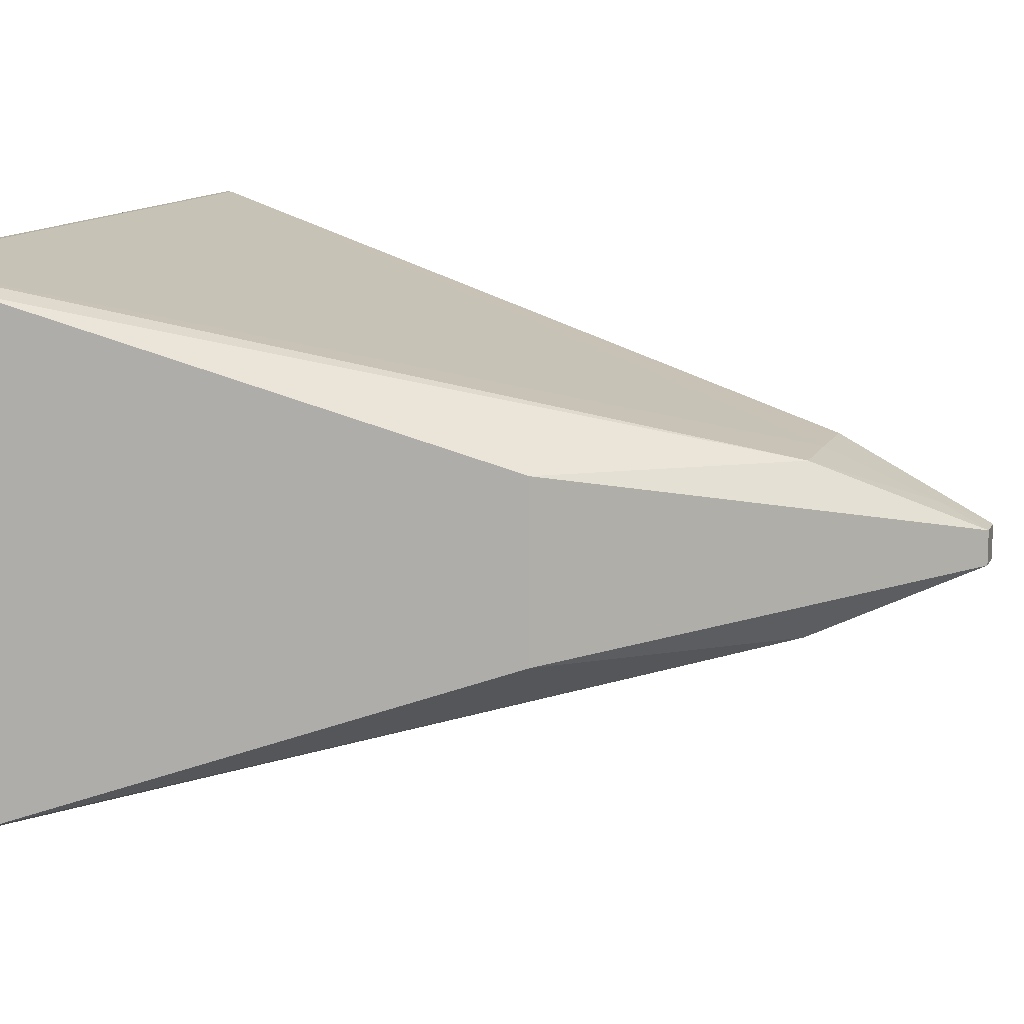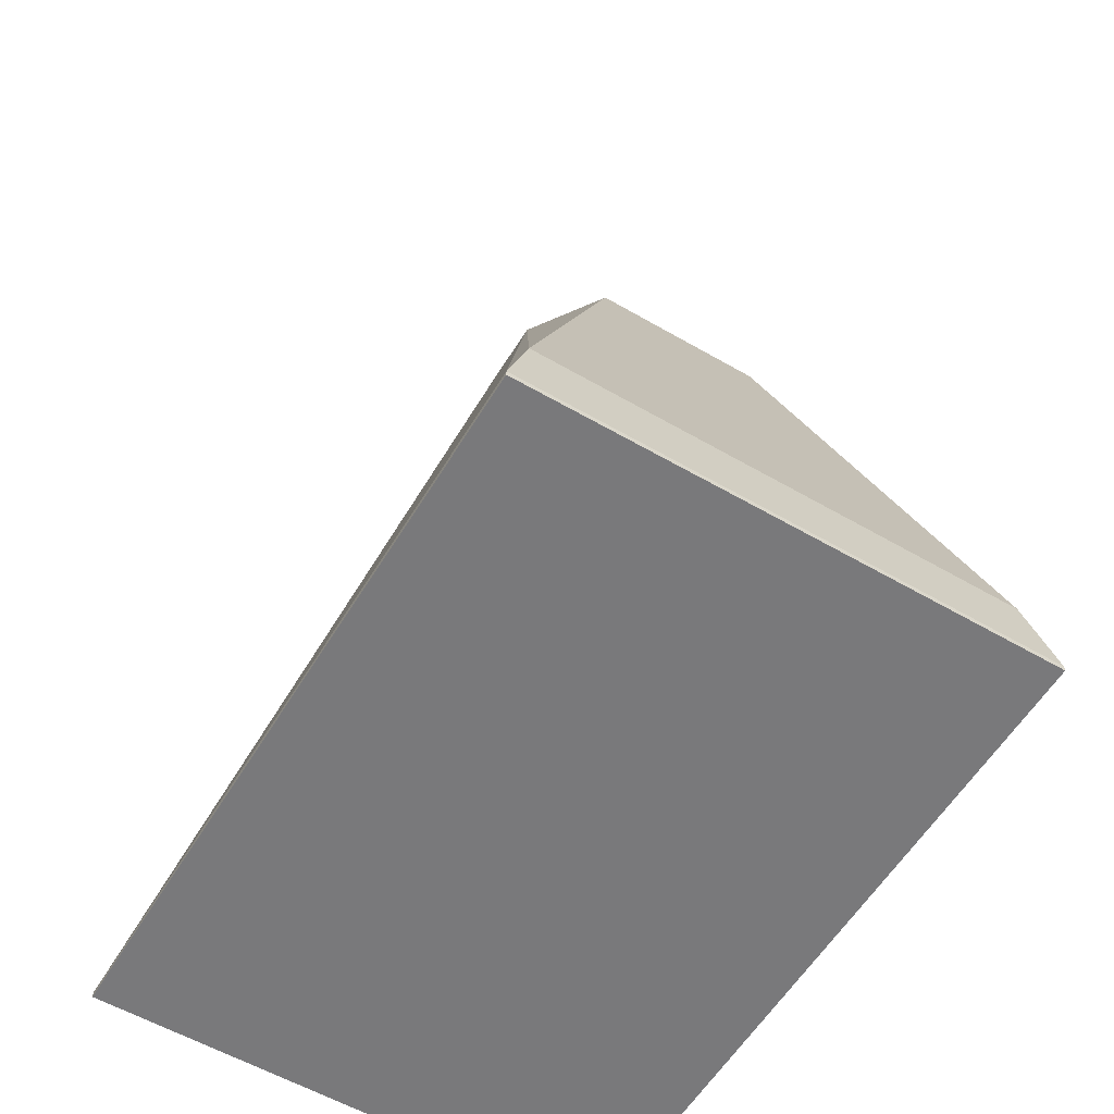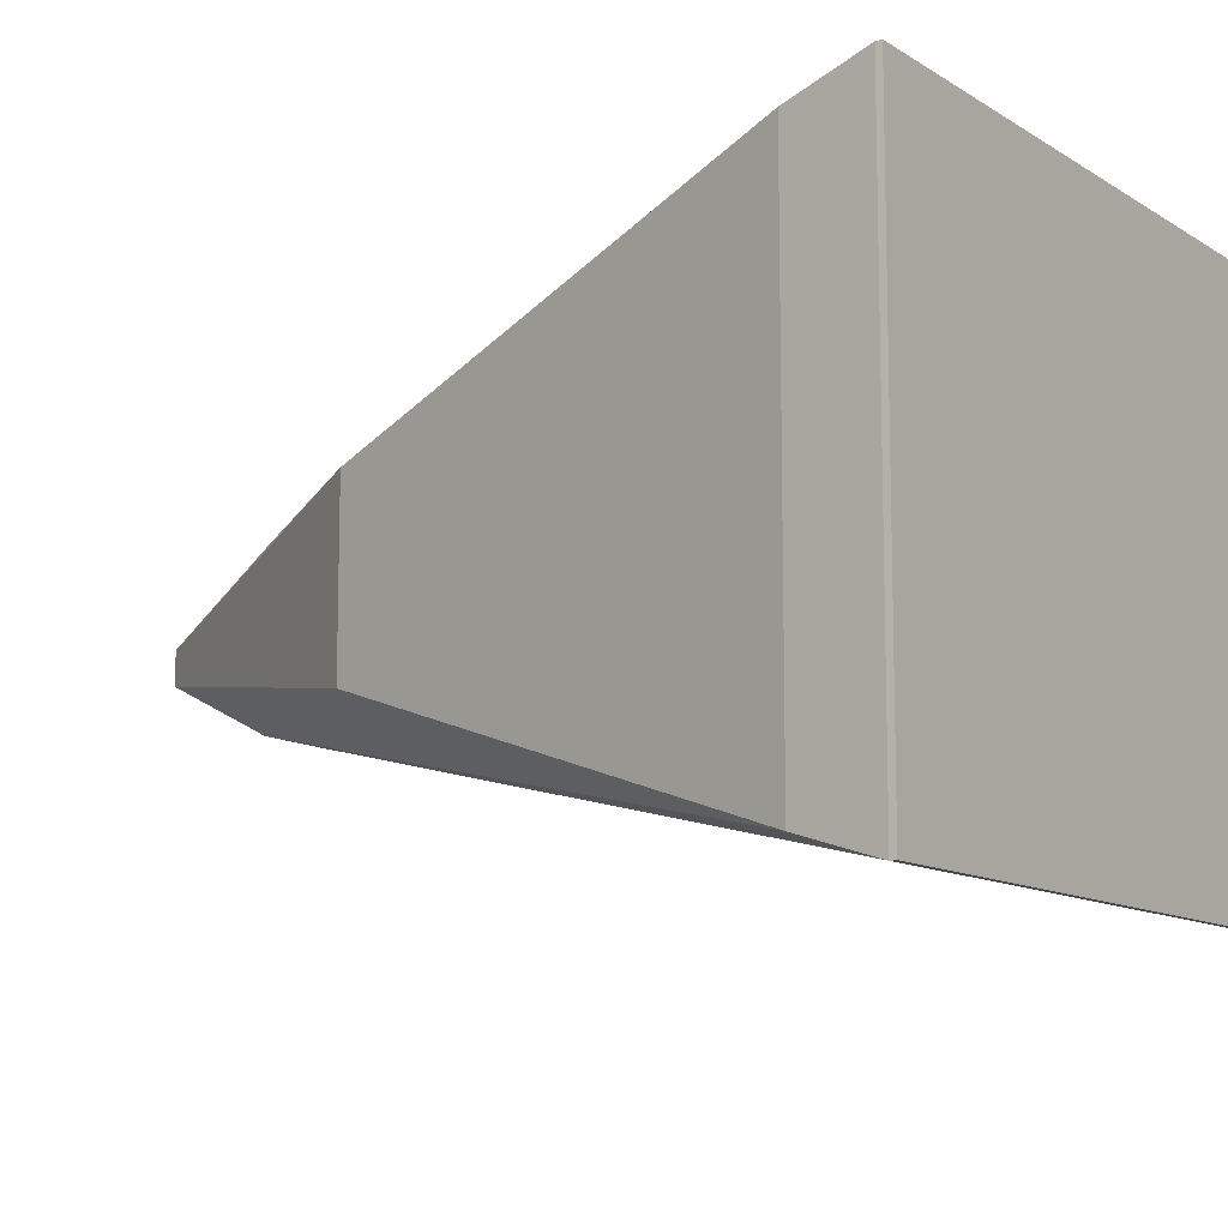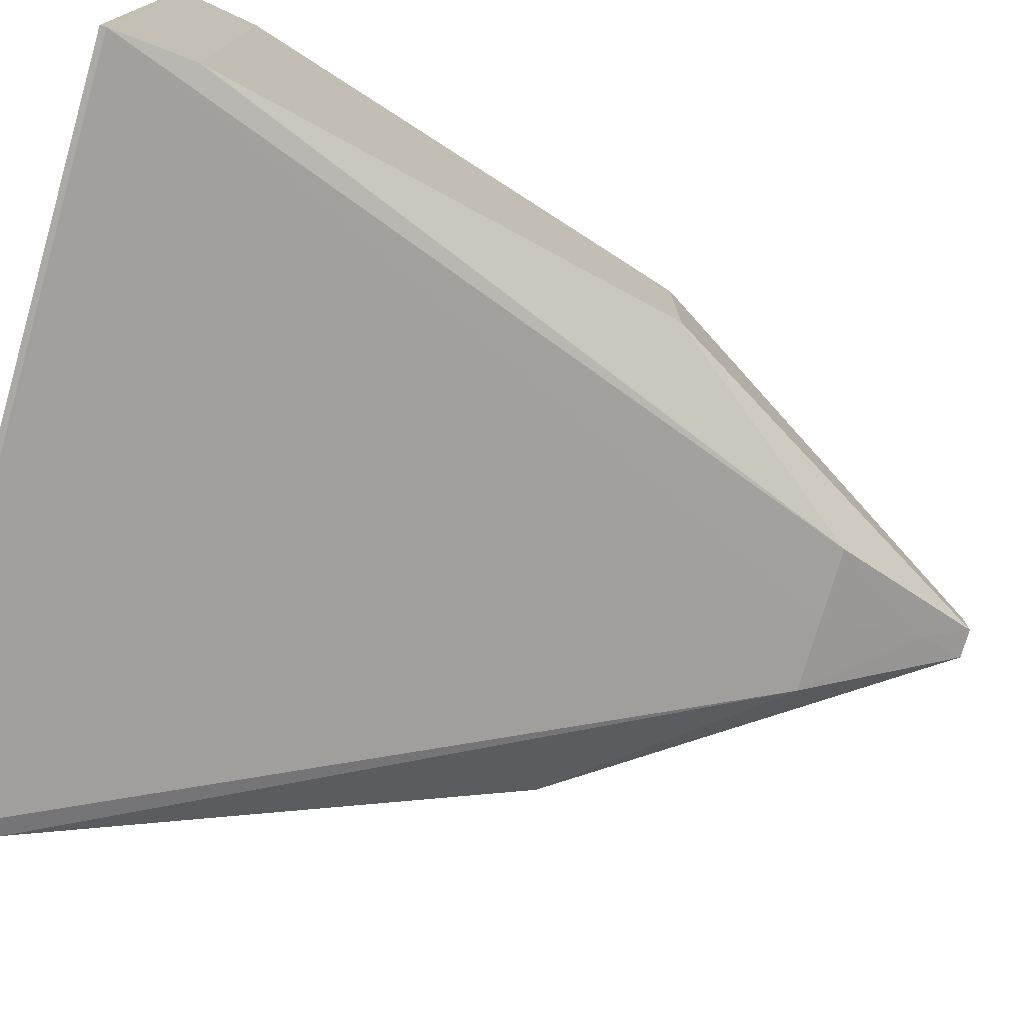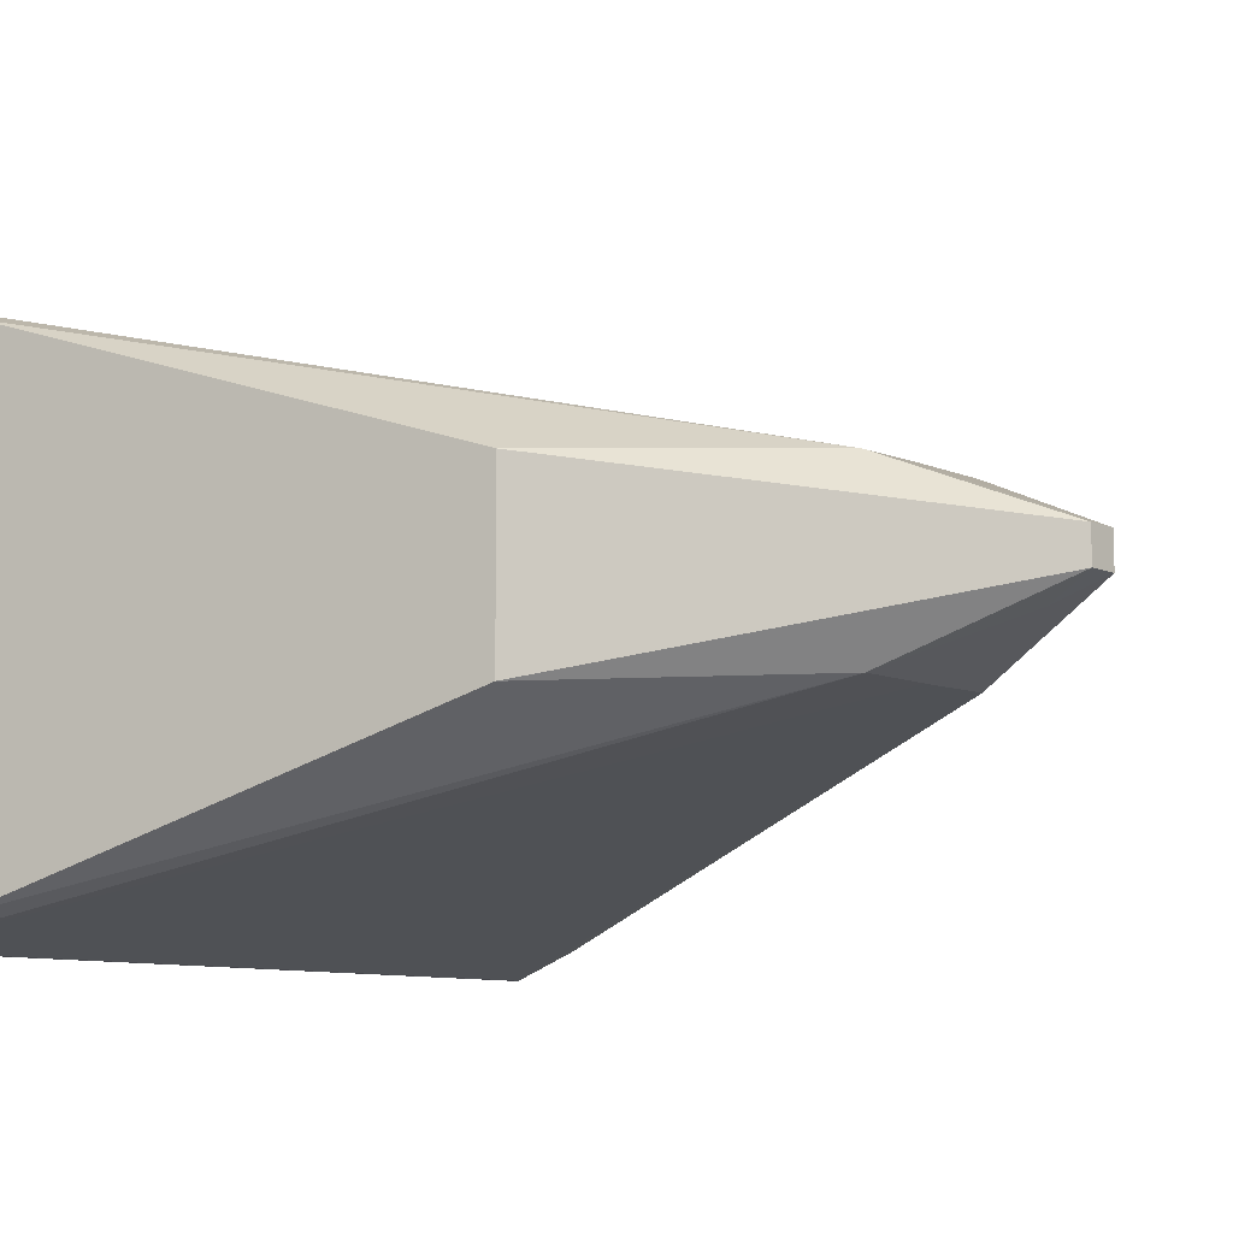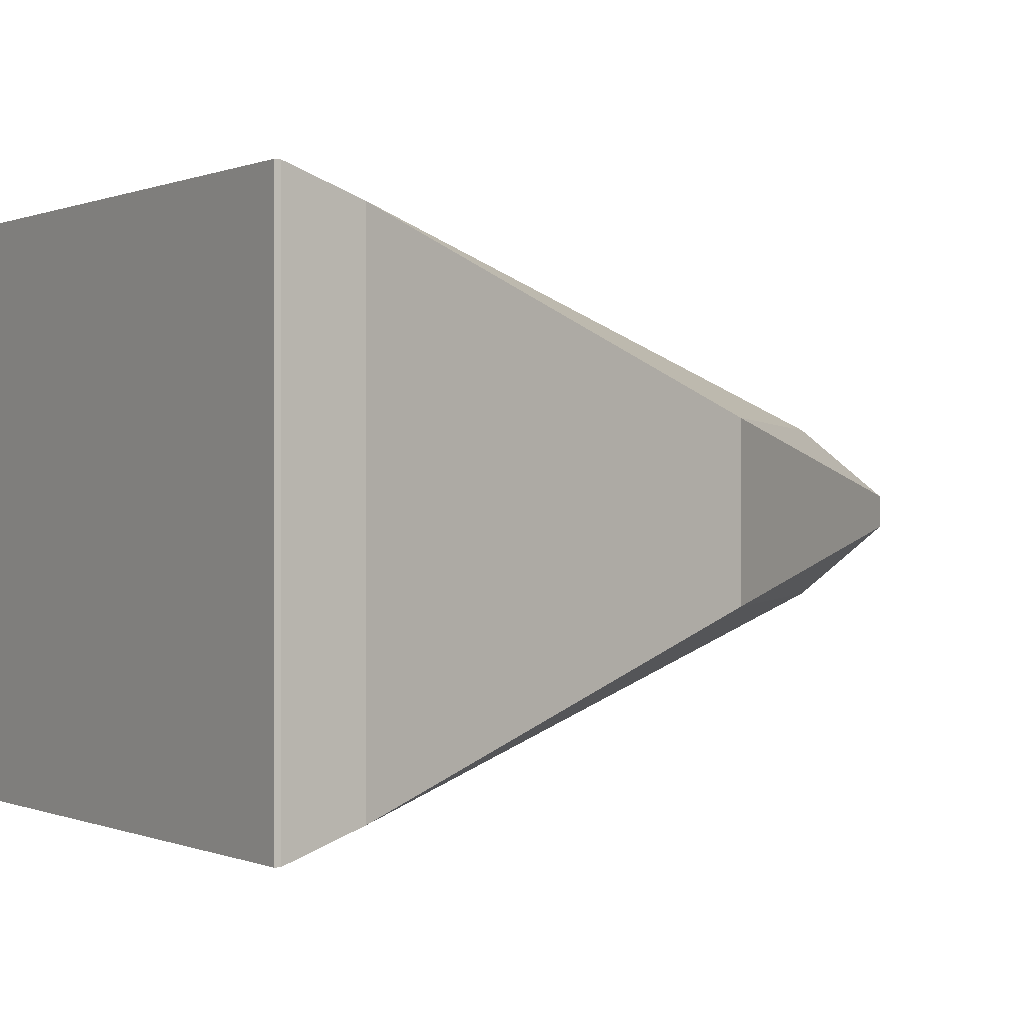
<metadata>
{"format":"obj","ext":"obj","renderer":"f3d","projection":"perspective","resolution":1024,"background":"white","views":[{"elev":12.1,"azim":108.0,"up":"+Z"},{"elev":-57.9,"azim":59.0,"up":"+Y"},{"elev":-11.3,"azim":-55.8,"up":"+Z"},{"elev":-75.6,"azim":73.8,"up":"+Z"},{"elev":-9.2,"azim":131.6,"up":"+Z"},{"elev":0.1,"azim":56.3,"up":"+Z"}]}
</metadata>
<code>
o
v -19.1 -8.404 13.82
v -19.1 -8.104 13.82
v -19.1 -8.404 -13.82
v -19.1 -8.404 -13.82
v -19.1 -8.104 13.82
v -19.1 -8.104 -13.82
v 19.1 -8.404 -13.82
v 19.1 -8.104 13.82
v 19.1 -8.404 13.82
v 19.1 -8.404 -13.82
v 19.1 -8.104 -13.82
v 19.1 -8.104 13.82
v -19.1 -8.104 13.82
v -18.6 -3.98 -12.53
v -19.1 -8.104 -13.82
v -19.1 -8.104 13.82
v -18.6 -3.98 12.53
v -18.6 -3.98 -12.53
v 19.1 -8.104 -13.82
v 18.6 -3.98 12.53
v 19.1 -8.104 13.82
v 18.6 -3.98 -12.53
v 18.6 -3.98 12.53
v 19.1 -8.104 -13.82
v -19.1 -8.404 -13.82
v -19.1 -8.104 -13.82
v -9.235 -8.404 -13.82
v -19.1 -8.404 13.82
v -19.1 -8.404 -13.82
v 9.235 -8.404 -13.82
v 19.1 -8.404 -13.82
v 9.235 -8.404 -13.82
v 19.1 -8.104 -13.82
v 19.1 -8.404 -13.82
v 19.1 -8.404 13.82
v 9.235 -8.404 13.82
v 19.1 -8.404 -13.82
v 9.235 -8.404 13.82
v 9.235 -8.404 -13.82
v -19.1 -8.404 13.82
v 9.235 -8.404 -13.82
v 9.235 -8.404 13.82
v 19.1 -8.104 13.82
v 9.235 -8.404 13.82
v 19.1 -8.404 13.82
v -19.1 -8.104 -13.82
v -9.235 -8.104 -13.82
v -9.235 -8.404 -13.82
v -9.235 -8.404 -13.82
v -9.235 -8.104 -13.82
v 9.235 -8.404 -13.82
v 9.235 -8.404 -13.82
v 9.235 -8.104 -13.82
v 19.1 -8.104 -13.82
v -9.235 -8.104 -13.82
v 9.235 -8.104 -13.82
v 9.235 -8.404 -13.82
v -19.1 -8.404 13.82
v -9.235 -8.104 13.82
v -19.1 -8.104 13.82
v -19.1 -8.404 13.82
v -9.235 -8.404 13.82
v -9.235 -8.104 13.82
v 19.1 -8.104 13.82
v 9.235 -8.104 13.82
v 9.235 -8.404 13.82
v -19.1 -8.404 -13.82
v -9.235 -8.404 -13.82
v -2.2e-05 -8.404 -13.82
v -19.1 -8.404 -13.82
v -2.2e-05 -8.404 -13.82
v 9.235 -8.404 -13.82
v -9.235 -8.404 -13.82
v 9.235 -8.404 -13.82
v -2.2e-05 -8.404 -13.82
v -19.1 -8.404 13.82
v 9.235 -8.404 13.82
v -2.2e-05 -8.404 13.82
v -19.1 -8.404 13.82
v -2.2e-05 -8.404 13.82
v -9.235 -8.404 13.82
v -9.235 -8.404 13.82
v -2.2e-05 -8.404 13.82
v -9.235 -8.104 13.82
v -2.2e-05 -8.404 13.82
v -2.2e-05 -8.104 13.82
v -9.235 -8.104 13.82
v 9.235 -8.104 13.82
v -2.2e-05 -8.104 13.82
v 9.235 -8.404 13.82
v 9.235 -8.404 13.82
v -2.2e-05 -8.104 13.82
v -2.2e-05 -8.404 13.82
v -0.7513 39.35 -0.8497
v -0.7513 39.35 0.8497
v 0.7512 39.35 -0.8497
v -0.7513 39.35 0.8497
v 0.7512 39.35 0.8497
v 0.7512 39.35 -0.8497
v -0.7513 39.35 -0.8497
v 0.7512 39.35 -0.8497
v -0.000177 36.91 -1.908
v -0.7513 39.35 0.8497
v 0 36.91 1.908
v 0.7512 39.35 0.8497
v -18.6 -3.98 -12.53
v -3.774 31.25 -4.27
v -19.1 -8.104 -13.82
v -0.7513 39.35 -0.8497
v -0.000177 36.91 -1.908
v -3.774 31.25 -4.27
v 18.6 -3.98 -12.53
v 19.1 -8.104 -13.82
v 3.774 31.25 -4.27
v 0.7512 39.35 -0.8497
v 3.774 31.25 -4.27
v -0.000177 36.91 -1.908
v -19.1 -8.104 13.82
v -3.774 31.25 4.27
v -18.6 -3.98 12.53
v -0.7513 39.35 0.8497
v -3.774 31.25 4.27
v 0 36.91 1.908
v 18.6 -3.98 12.53
v 3.774 31.25 4.27
v 19.1 -8.104 13.82
v 0 36.91 1.908
v 3.774 31.25 4.27
v 0.7512 39.35 0.8497
v 3.774 31.25 -4.27
v 2.516 31.25 -4.277
v -0.000177 36.91 -1.908
v 3.774 31.25 4.27
v 2.516 31.25 4.277
v 19.1 -8.104 13.82
v 0 36.91 1.908
v 2.516 31.25 4.277
v 3.774 31.25 4.27
v -3.774 31.25 -4.27
v -1.258 31.25 -4.284
v -19.1 -8.104 -13.82
v 19.1 -8.104 -13.82
v 1.258 31.25 -4.284
v 3.774 31.25 -4.27
v -19.1 -8.104 -13.82
v -1.1e-05 31.25 -4.291
v -9.235 -8.104 -13.82
v -1.258 31.25 -4.284
v -1.1e-05 31.25 -4.291
v -19.1 -8.104 -13.82
v -0.000177 36.91 -1.908
v -1.1e-05 31.25 -4.291
v -3.774 31.25 -4.27
v -3.774 31.25 -4.27
v -1.1e-05 31.25 -4.291
v -1.258 31.25 -4.284
v 3.774 31.25 -4.27
v -1.1e-05 31.25 -4.291
v 2.516 31.25 -4.277
v 1.258 31.25 -4.284
v -1.1e-05 31.25 -4.291
v 3.774 31.25 -4.27
v 9.235 -8.104 -13.82
v -1.1e-05 31.25 -4.291
v 19.1 -8.104 -13.82
v 19.1 -8.104 -13.82
v -1.1e-05 31.25 -4.291
v 1.258 31.25 -4.284
v -9.235 -8.104 -13.82
v -1.1e-05 31.25 -4.291
v 9.235 -8.104 -13.82
v 2.516 31.25 -4.277
v -1.1e-05 31.25 -4.291
v -0.000177 36.91 -1.908
v -9.235 -8.104 13.82
v -1.1e-05 31.25 4.291
v -19.1 -8.104 13.82
v -19.1 -8.104 13.82
v -1.1e-05 31.25 4.291
v -3.774 31.25 4.27
v -3.774 31.25 4.27
v -1.1e-05 31.25 4.291
v 0 36.91 1.908
v -2.2e-05 -8.104 13.82
v -1.1e-05 31.25 4.291
v -9.235 -8.104 13.82
v 9.235 -8.104 13.82
v -1.1e-05 31.25 4.291
v -2.2e-05 -8.104 13.82
v 19.1 -8.104 13.82
v -1.1e-05 31.25 4.291
v 9.235 -8.104 13.82
v 2.516 31.25 4.277
v -1.1e-05 31.25 4.291
v 19.1 -8.104 13.82
v 0 36.91 1.908
v -1.1e-05 31.25 4.291
v 2.516 31.25 4.277
v -18.6 -3.98 -12.53
v -12.3 20.29 -4.472
v -3.774 31.25 -4.27
v -0.7513 39.35 -0.8497
v -3.774 31.25 -4.27
v -12.3 20.29 -4.472
v 0.7512 39.35 0.8497
v 12.3 20.29 -4.472
v 0.7512 39.35 -0.8497
v 18.6 -3.98 -12.53
v 3.774 31.25 -4.27
v 12.3 20.29 -4.472
v 0.7512 39.35 -0.8497
v 12.3 20.29 -4.472
v 3.774 31.25 -4.27
v -18.6 -3.98 12.53
v -12.3 20.29 4.472
v -18.6 -3.98 -12.53
v -18.6 -3.98 -12.53
v -12.3 20.29 4.472
v -12.3 20.29 -4.472
v -0.7513 39.35 -0.8497
v -12.3 20.29 4.472
v -0.7513 39.35 0.8497
v -0.7513 39.35 -0.8497
v -12.3 20.29 -4.472
v -12.3 20.29 4.472
v -3.774 31.25 4.27
v -12.3 20.29 4.472
v -18.6 -3.98 12.53
v -0.7513 39.35 0.8497
v -12.3 20.29 4.472
v -3.774 31.25 4.27
v 18.6 -3.98 -12.53
v 12.3 20.29 4.472
v 18.6 -3.98 12.53
v 18.6 -3.98 -12.53
v 12.3 20.29 -4.472
v 12.3 20.29 4.472
v 18.6 -3.98 12.53
v 12.3 20.29 4.472
v 3.774 31.25 4.27
v 3.774 31.25 4.27
v 12.3 20.29 4.472
v 0.7512 39.35 0.8497
v 0.7512 39.35 0.8497
v 12.3 20.29 4.472
v 12.3 20.29 -4.472
f 1 2 3
f 4 5 6
f 7 8 9
f 10 11 12
f 13 14 15
f 16 17 18
f 19 20 21
f 22 23 24
f 25 26 27
f 28 29 30
f 31 32 33
f 34 35 36
f 37 38 39
f 40 41 42
f 43 44 45
f 46 47 48
f 49 50 51
f 52 53 54
f 55 56 57
f 58 59 60
f 61 62 63
f 64 65 66
f 67 68 69
f 70 71 72
f 73 74 75
f 76 77 78
f 79 80 81
f 82 83 84
f 85 86 87
f 88 89 90
f 91 92 93
f 94 95 96
f 97 98 99
f 100 101 102
f 103 104 105
f 106 107 108
f 109 110 111
f 112 113 114
f 115 116 117
f 118 119 120
f 121 122 123
f 124 125 126
f 127 128 129
f 130 131 132
f 133 134 135
f 136 137 138
f 139 140 141
f 142 143 144
f 145 146 147
f 148 149 150
f 151 152 153
f 154 155 156
f 157 158 159
f 160 161 162
f 163 164 165
f 166 167 168
f 169 170 171
f 172 173 174
f 175 176 177
f 178 179 180
f 181 182 183
f 184 185 186
f 187 188 189
f 190 191 192
f 193 194 195
f 196 197 198
f 199 200 201
f 202 203 204
f 205 206 207
f 208 209 210
f 211 212 213
f 214 215 216
f 217 218 219
f 220 221 222
f 223 224 225
f 226 227 228
f 229 230 231
f 232 233 234
f 235 236 237
f 238 239 240
f 241 242 243
f 244 245 246

</code>
